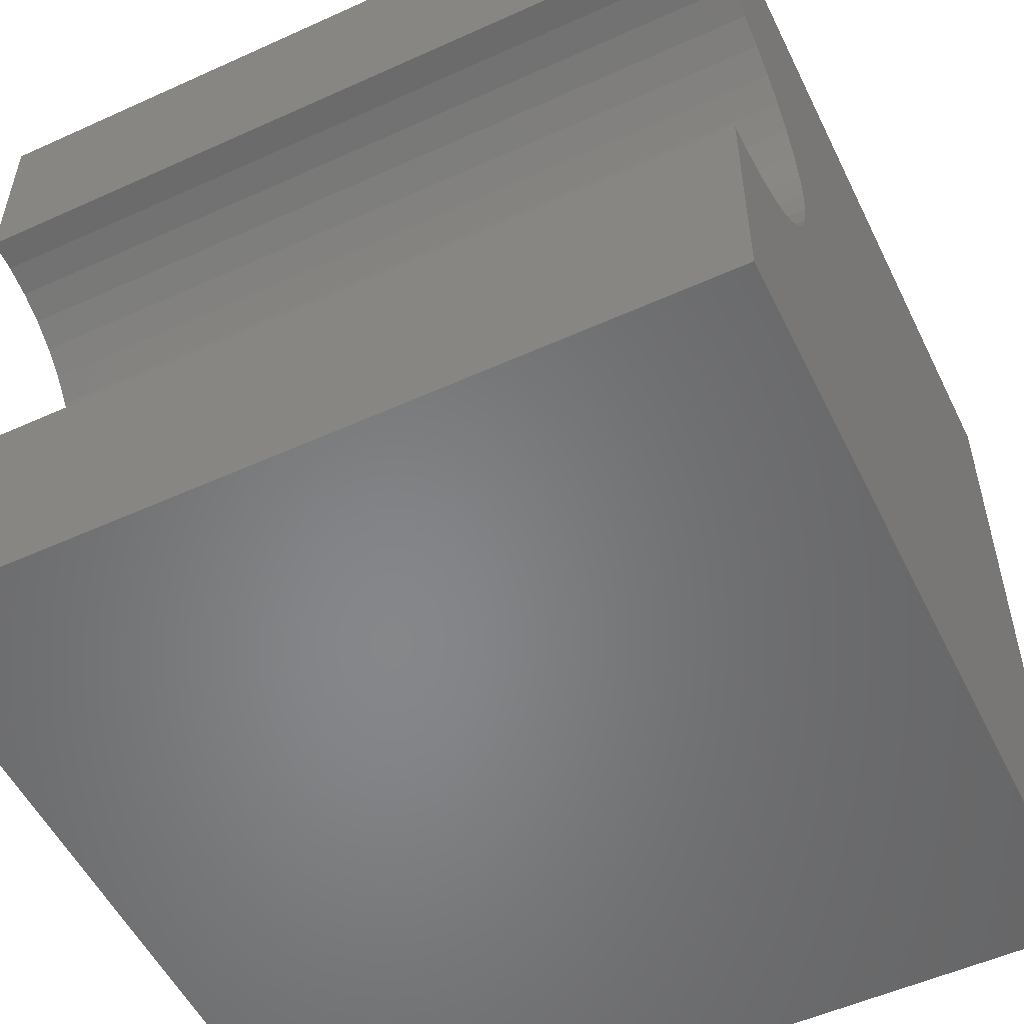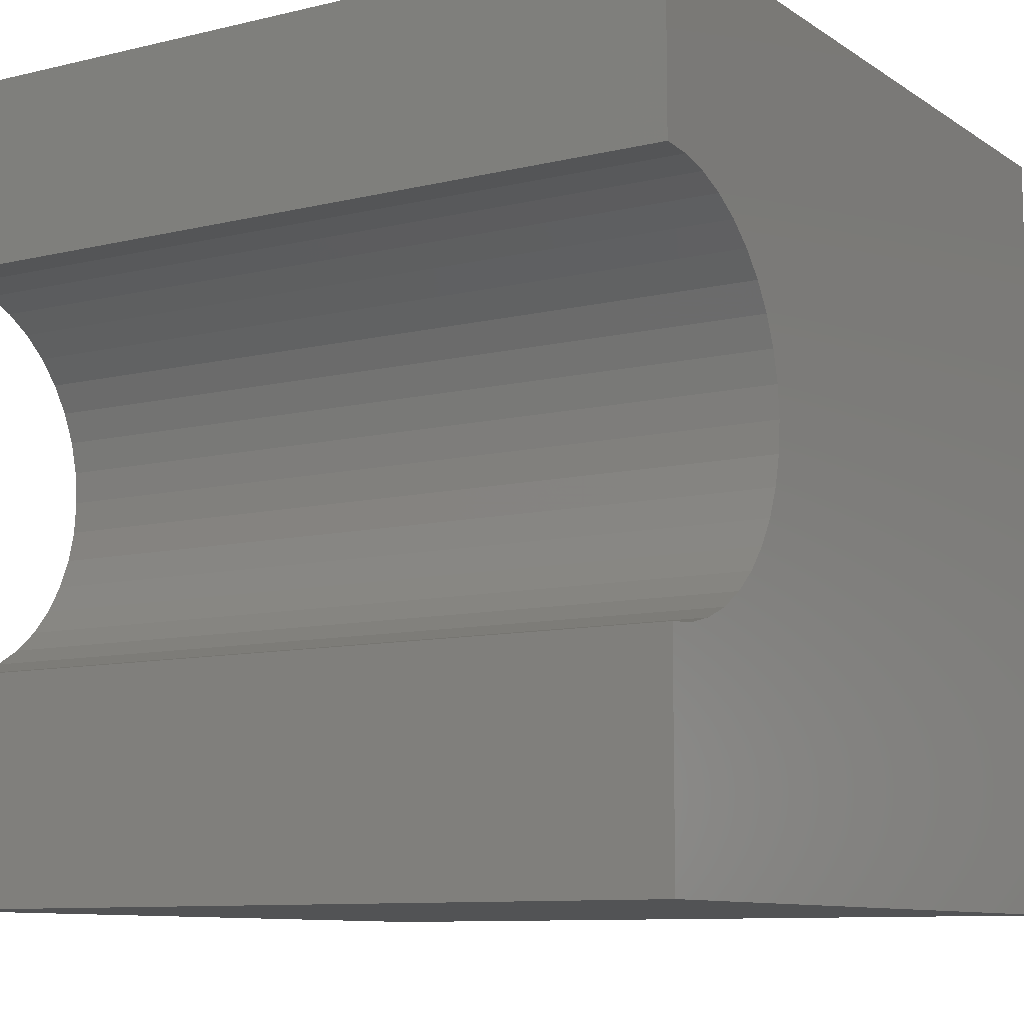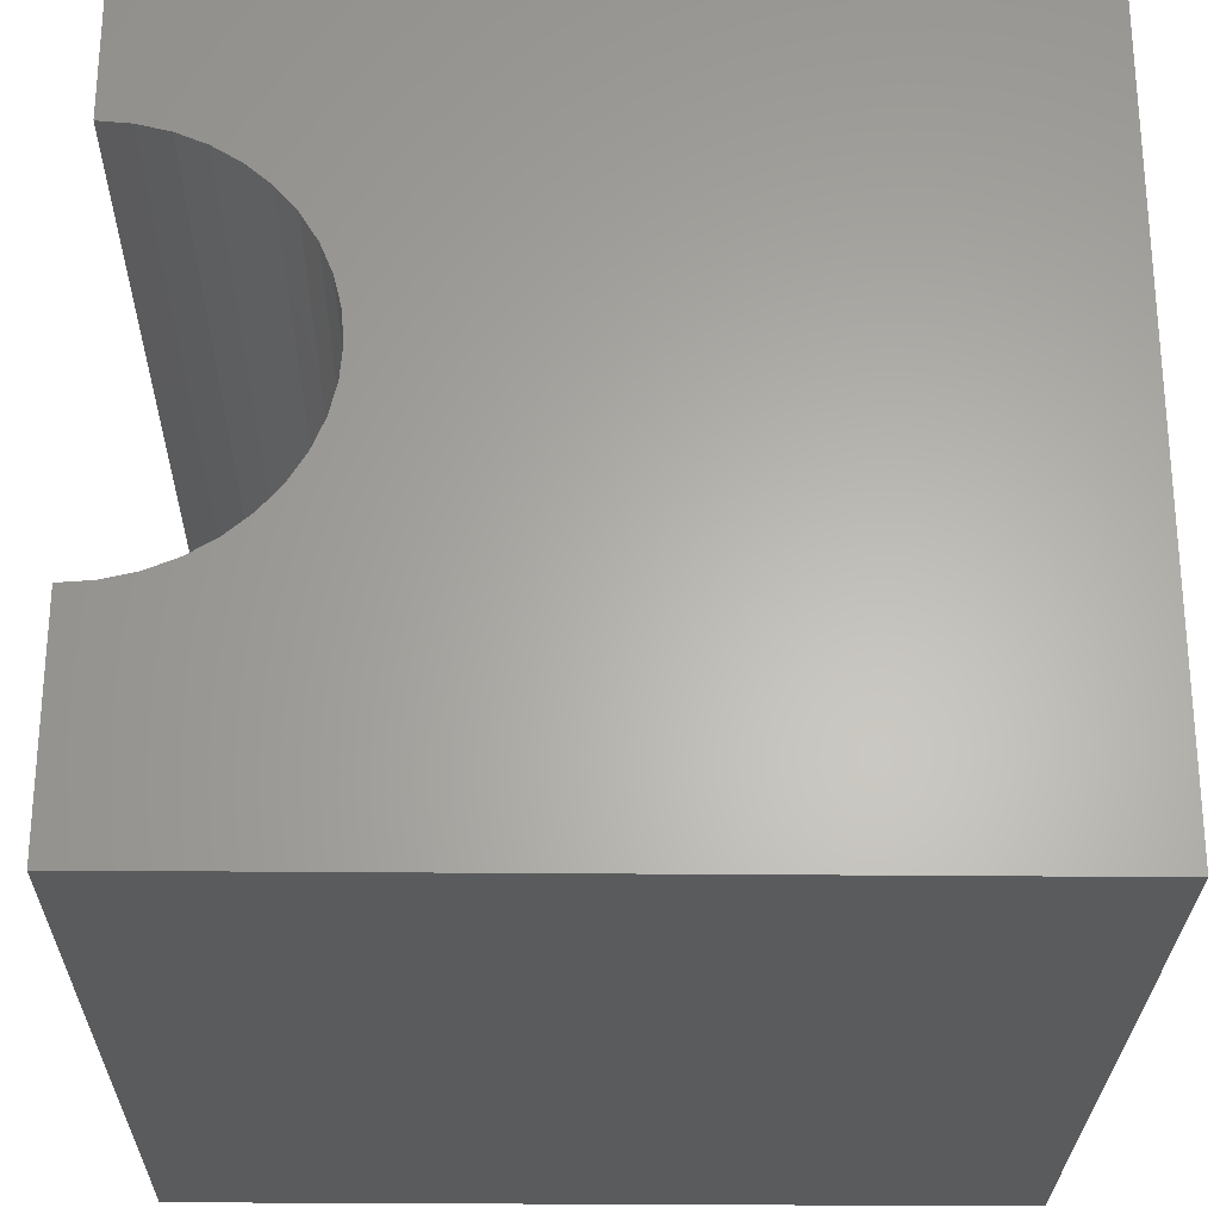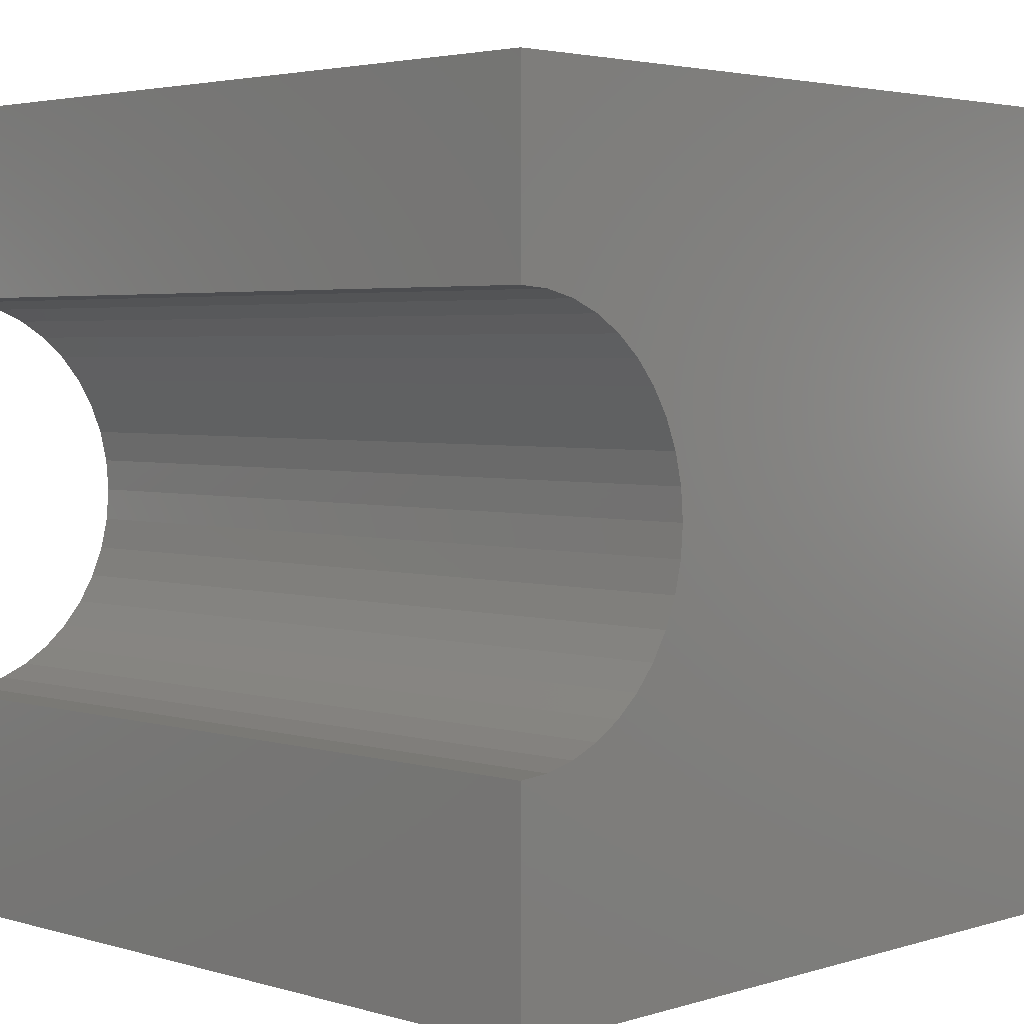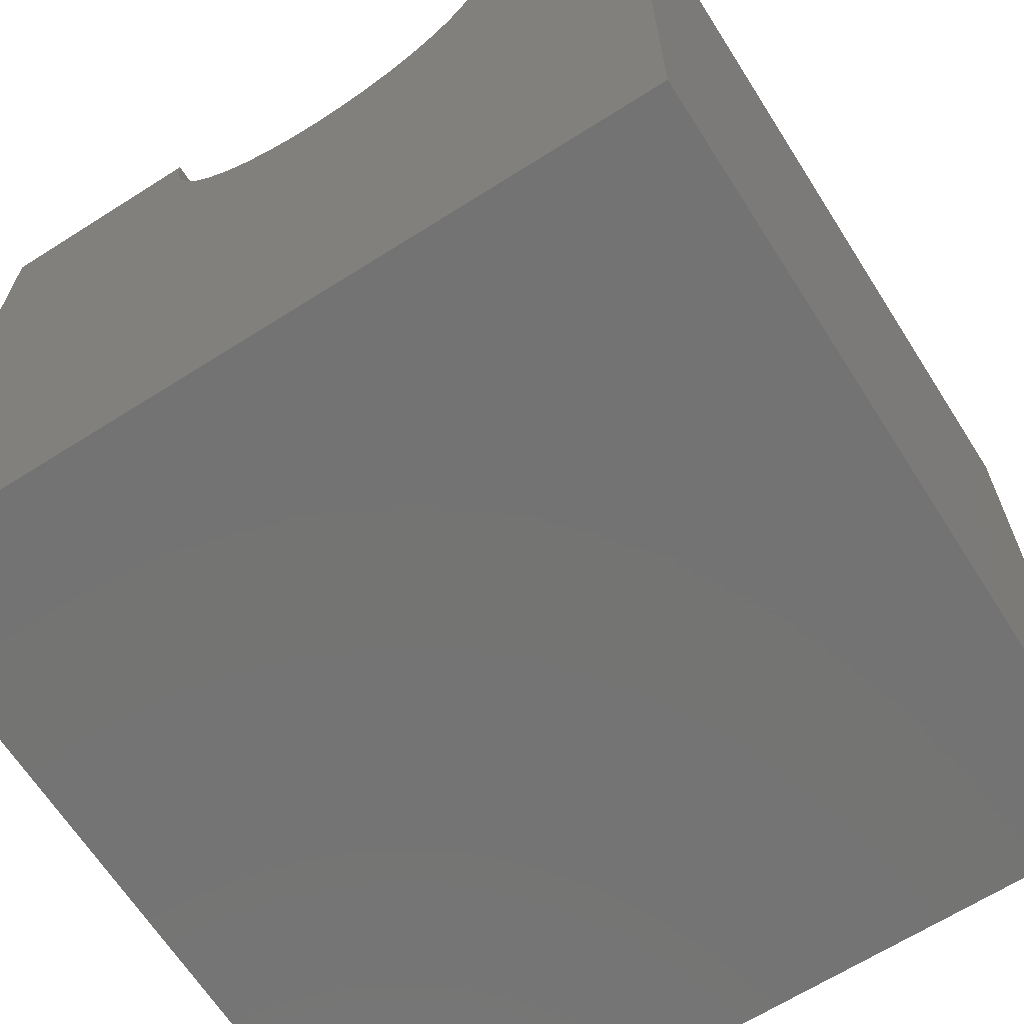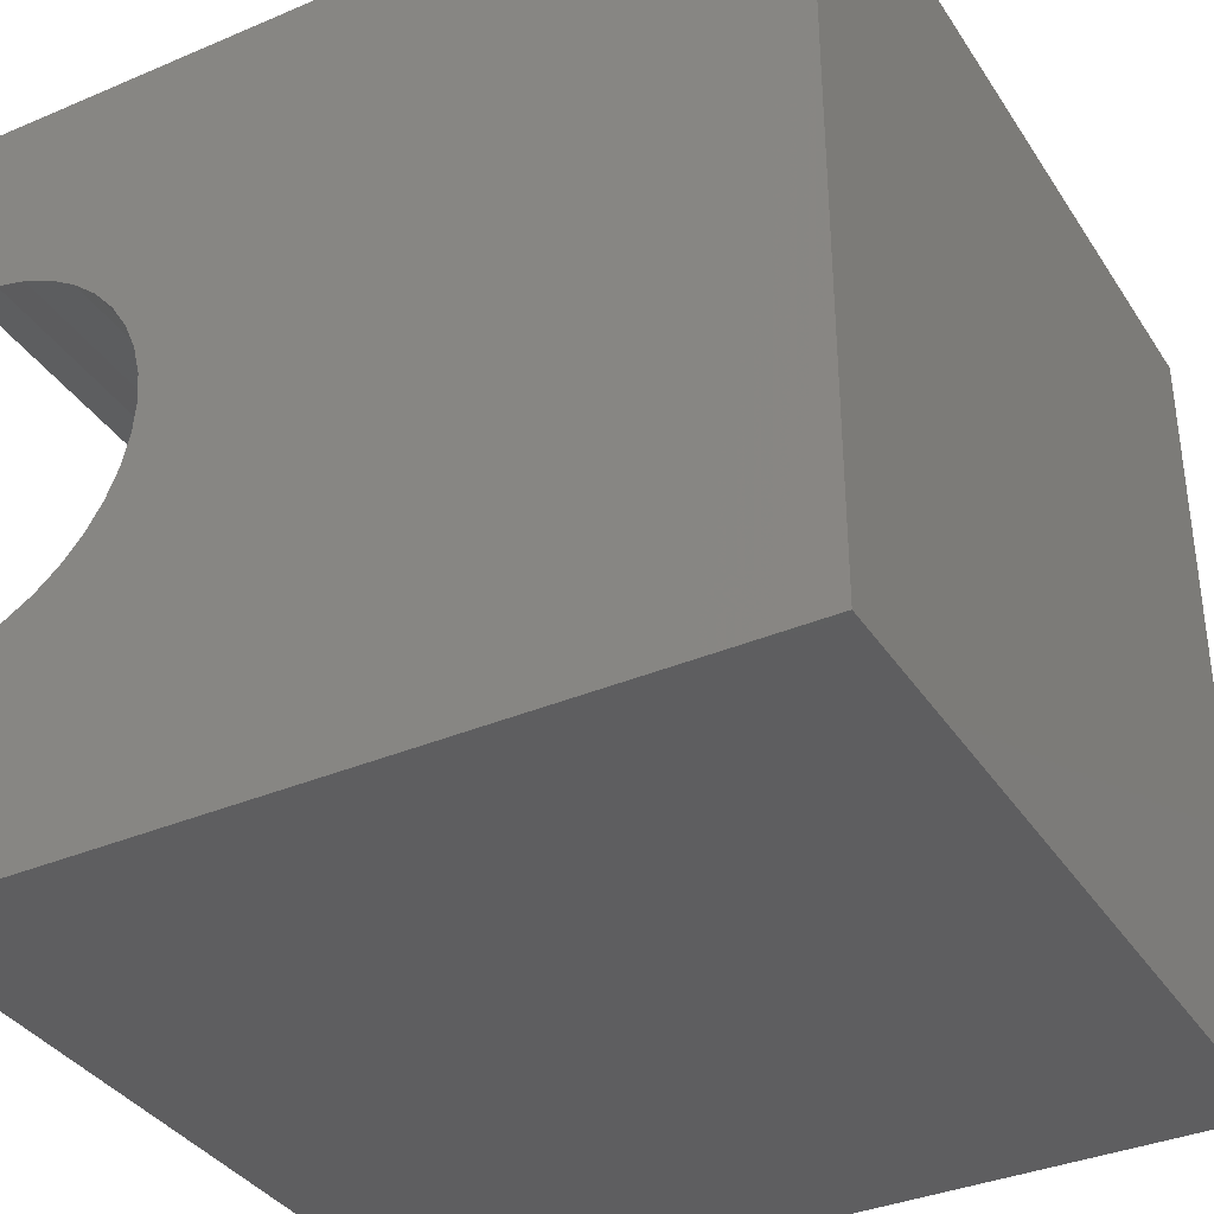
<metadata>
{"format":"stl","ext":"stl","renderer":"f3d","projection":"perspective","resolution":1024,"background":"white","views":[{"elev":-53.6,"azim":25.8,"up":"+Y"},{"elev":-9.7,"azim":32.0,"up":"+Y"},{"elev":-26.6,"azim":89.1,"up":"+Y"},{"elev":3.4,"azim":44.3,"up":"+Y"},{"elev":-65.8,"azim":122.5,"up":"+Z"},{"elev":-36.2,"azim":119.0,"up":"+Y"}]}
</metadata>
<code>
# stl→obj: 50 verts, 96 faces
v 10 7.672 10
v 10 10 10
v 0 7.672 10
v 0 10 10
v 0 7.642 9.613
v 0 2.727 10
v 0 2.757 9.613
v 0 0 10
v 0 2.848 9.236
v 0 0 0
v 0 2.996 8.877
v 0 3.199 8.547
v 0 6.653 8
v 0 6.948 8.252
v 0 10 0
v 0 3.451 8.252
v 0 3.746 8
v 0 4.077 7.797
v 0 7.2 8.547
v 0 7.403 8.877
v 0 7.551 9.236
v 0 5.586 7.558
v 0 5.963 7.648
v 0 6.322 7.797
v 0 4.435 7.648
v 0 4.813 7.558
v 0 5.199 7.527
v 10 2.727 10
v 10 0 10
v 10 2.757 9.613
v 10 3.451 8.252
v 10 3.199 8.547
v 10 0 0
v 10 2.996 8.877
v 10 2.848 9.236
v 10 7.2 8.547
v 10 6.948 8.252
v 10 10 0
v 10 7.642 9.613
v 10 7.551 9.236
v 10 7.403 8.877
v 10 6.653 8
v 10 6.322 7.797
v 10 5.963 7.648
v 10 4.435 7.648
v 10 4.077 7.797
v 10 3.746 8
v 10 5.586 7.558
v 10 5.199 7.527
v 10 4.813 7.558
f 1 2 3
f 3 2 4
f 5 3 4
f 6 7 8
f 8 7 9
f 8 9 10
f 10 9 11
f 10 11 12
f 13 14 15
f 12 16 10
f 10 16 17
f 10 17 18
f 14 19 15
f 15 19 20
f 15 20 4
f 4 20 21
f 4 21 5
f 22 23 15
f 15 23 24
f 15 24 13
f 18 25 10
f 10 25 26
f 10 26 15
f 15 26 27
f 15 27 22
f 6 8 28
f 28 8 29
f 30 28 29
f 31 32 33
f 33 32 34
f 33 34 29
f 29 34 35
f 29 35 30
f 36 37 38
f 1 39 2
f 2 39 40
f 2 40 38
f 38 40 41
f 38 41 36
f 37 42 38
f 38 42 43
f 38 43 44
f 45 46 33
f 33 46 47
f 33 47 31
f 44 48 38
f 38 48 49
f 38 49 33
f 33 49 50
f 33 50 45
f 15 38 10
f 10 38 33
f 2 38 4
f 4 38 15
f 33 29 10
f 10 29 8
f 6 28 30
f 6 30 7
f 7 30 35
f 7 35 9
f 9 35 34
f 9 34 11
f 11 34 32
f 11 32 12
f 12 32 31
f 12 31 16
f 16 31 47
f 16 47 17
f 17 47 46
f 17 46 18
f 18 46 45
f 18 45 25
f 25 45 50
f 25 50 26
f 26 50 49
f 26 49 27
f 27 49 48
f 27 48 22
f 22 48 44
f 22 44 23
f 23 44 43
f 23 43 24
f 24 43 42
f 24 42 13
f 13 42 37
f 13 37 14
f 14 37 36
f 14 36 19
f 19 36 41
f 19 41 20
f 20 41 40
f 20 40 21
f 21 40 39
f 21 39 5
f 5 39 1
f 5 1 3

</code>
